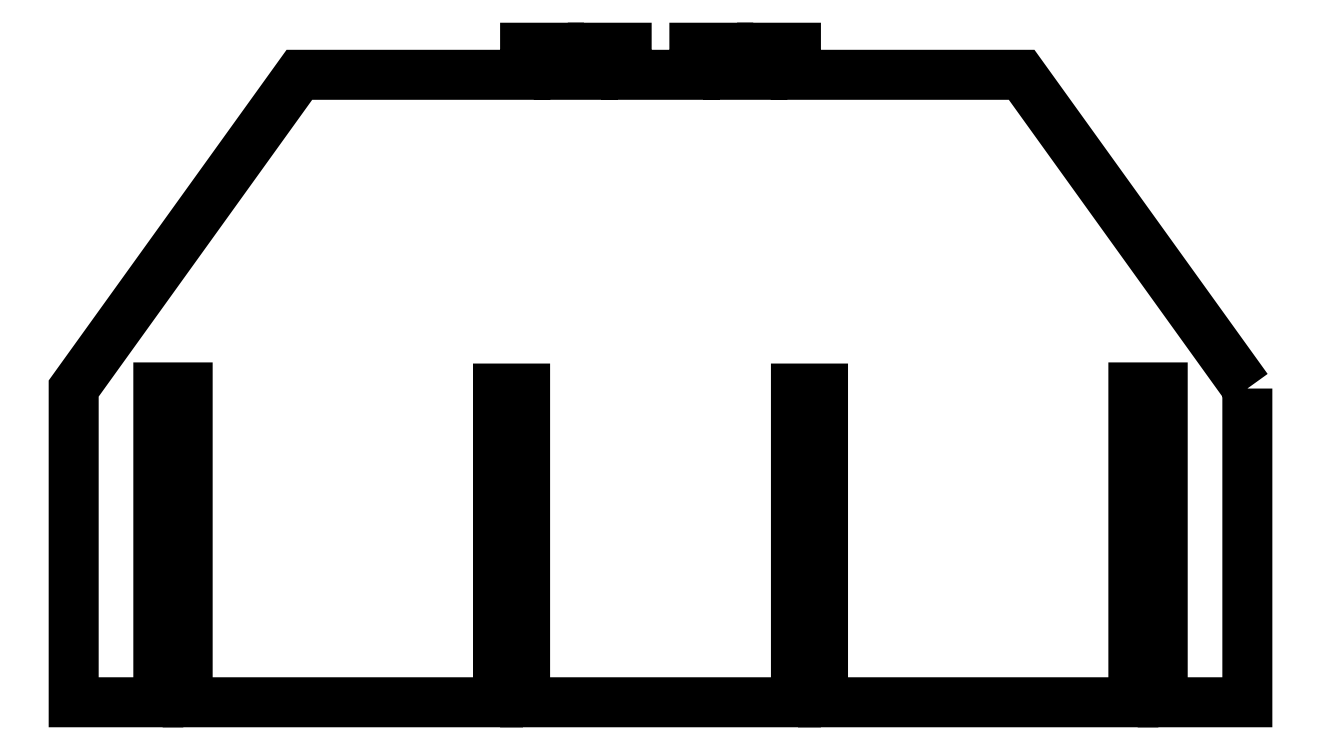
<metadata>
{"format":"dxf","ext":"dxf","renderer":"ezdxf+matplotlib","layout":"modelspace","background":"white","min_lineweight":24,"dpi":150}
</metadata>
<code>
0
SECTION
2
ENTITIES
0
LWPOLYLINE
8
0
90
38
70
1
43
0
10
127.1
20
56.92
10
77.05
20
126.4
10
27.05
20
126.4
10
27.05
20
132.4
10
19.55
20
132.4
10
19.55
20
126.4
10
12.05
20
126.4
10
12.05
20
132.4
10
4.551
20
132.4
10
4.551
20
126.4
10
-10.45
20
126.4
10
-10.45
20
132.4
10
-17.95
20
132.4
10
-17.95
20
126.4
10
-25.45
20
126.4
10
-25.45
20
132.4
10
-32.95
20
132.4
10
-32.95
20
126.4
10
-82.95
20
126.4
10
-132.9
20
56.92
10
-132.9
20
-12.58
10
-114.2
20
-12.58
10
-114.2
20
57.17
10
-107.7
20
57.17
10
-107.7
20
-12.58
10
-38.95
20
-12.58
10
-38.95
20
56.92
10
-32.95
20
56.92
10
-32.95
20
-12.58
10
27.05
20
-12.58
10
27.05
20
56.92
10
33.05
20
56.92
10
33.05
20
-12.58
10
101.8
20
-12.58
10
101.8
20
57.17
10
108.3
20
57.17
10
108.3
20
-12.58
10
127.1
20
-12.58
0
ENDSEC
0
EOF

</code>
